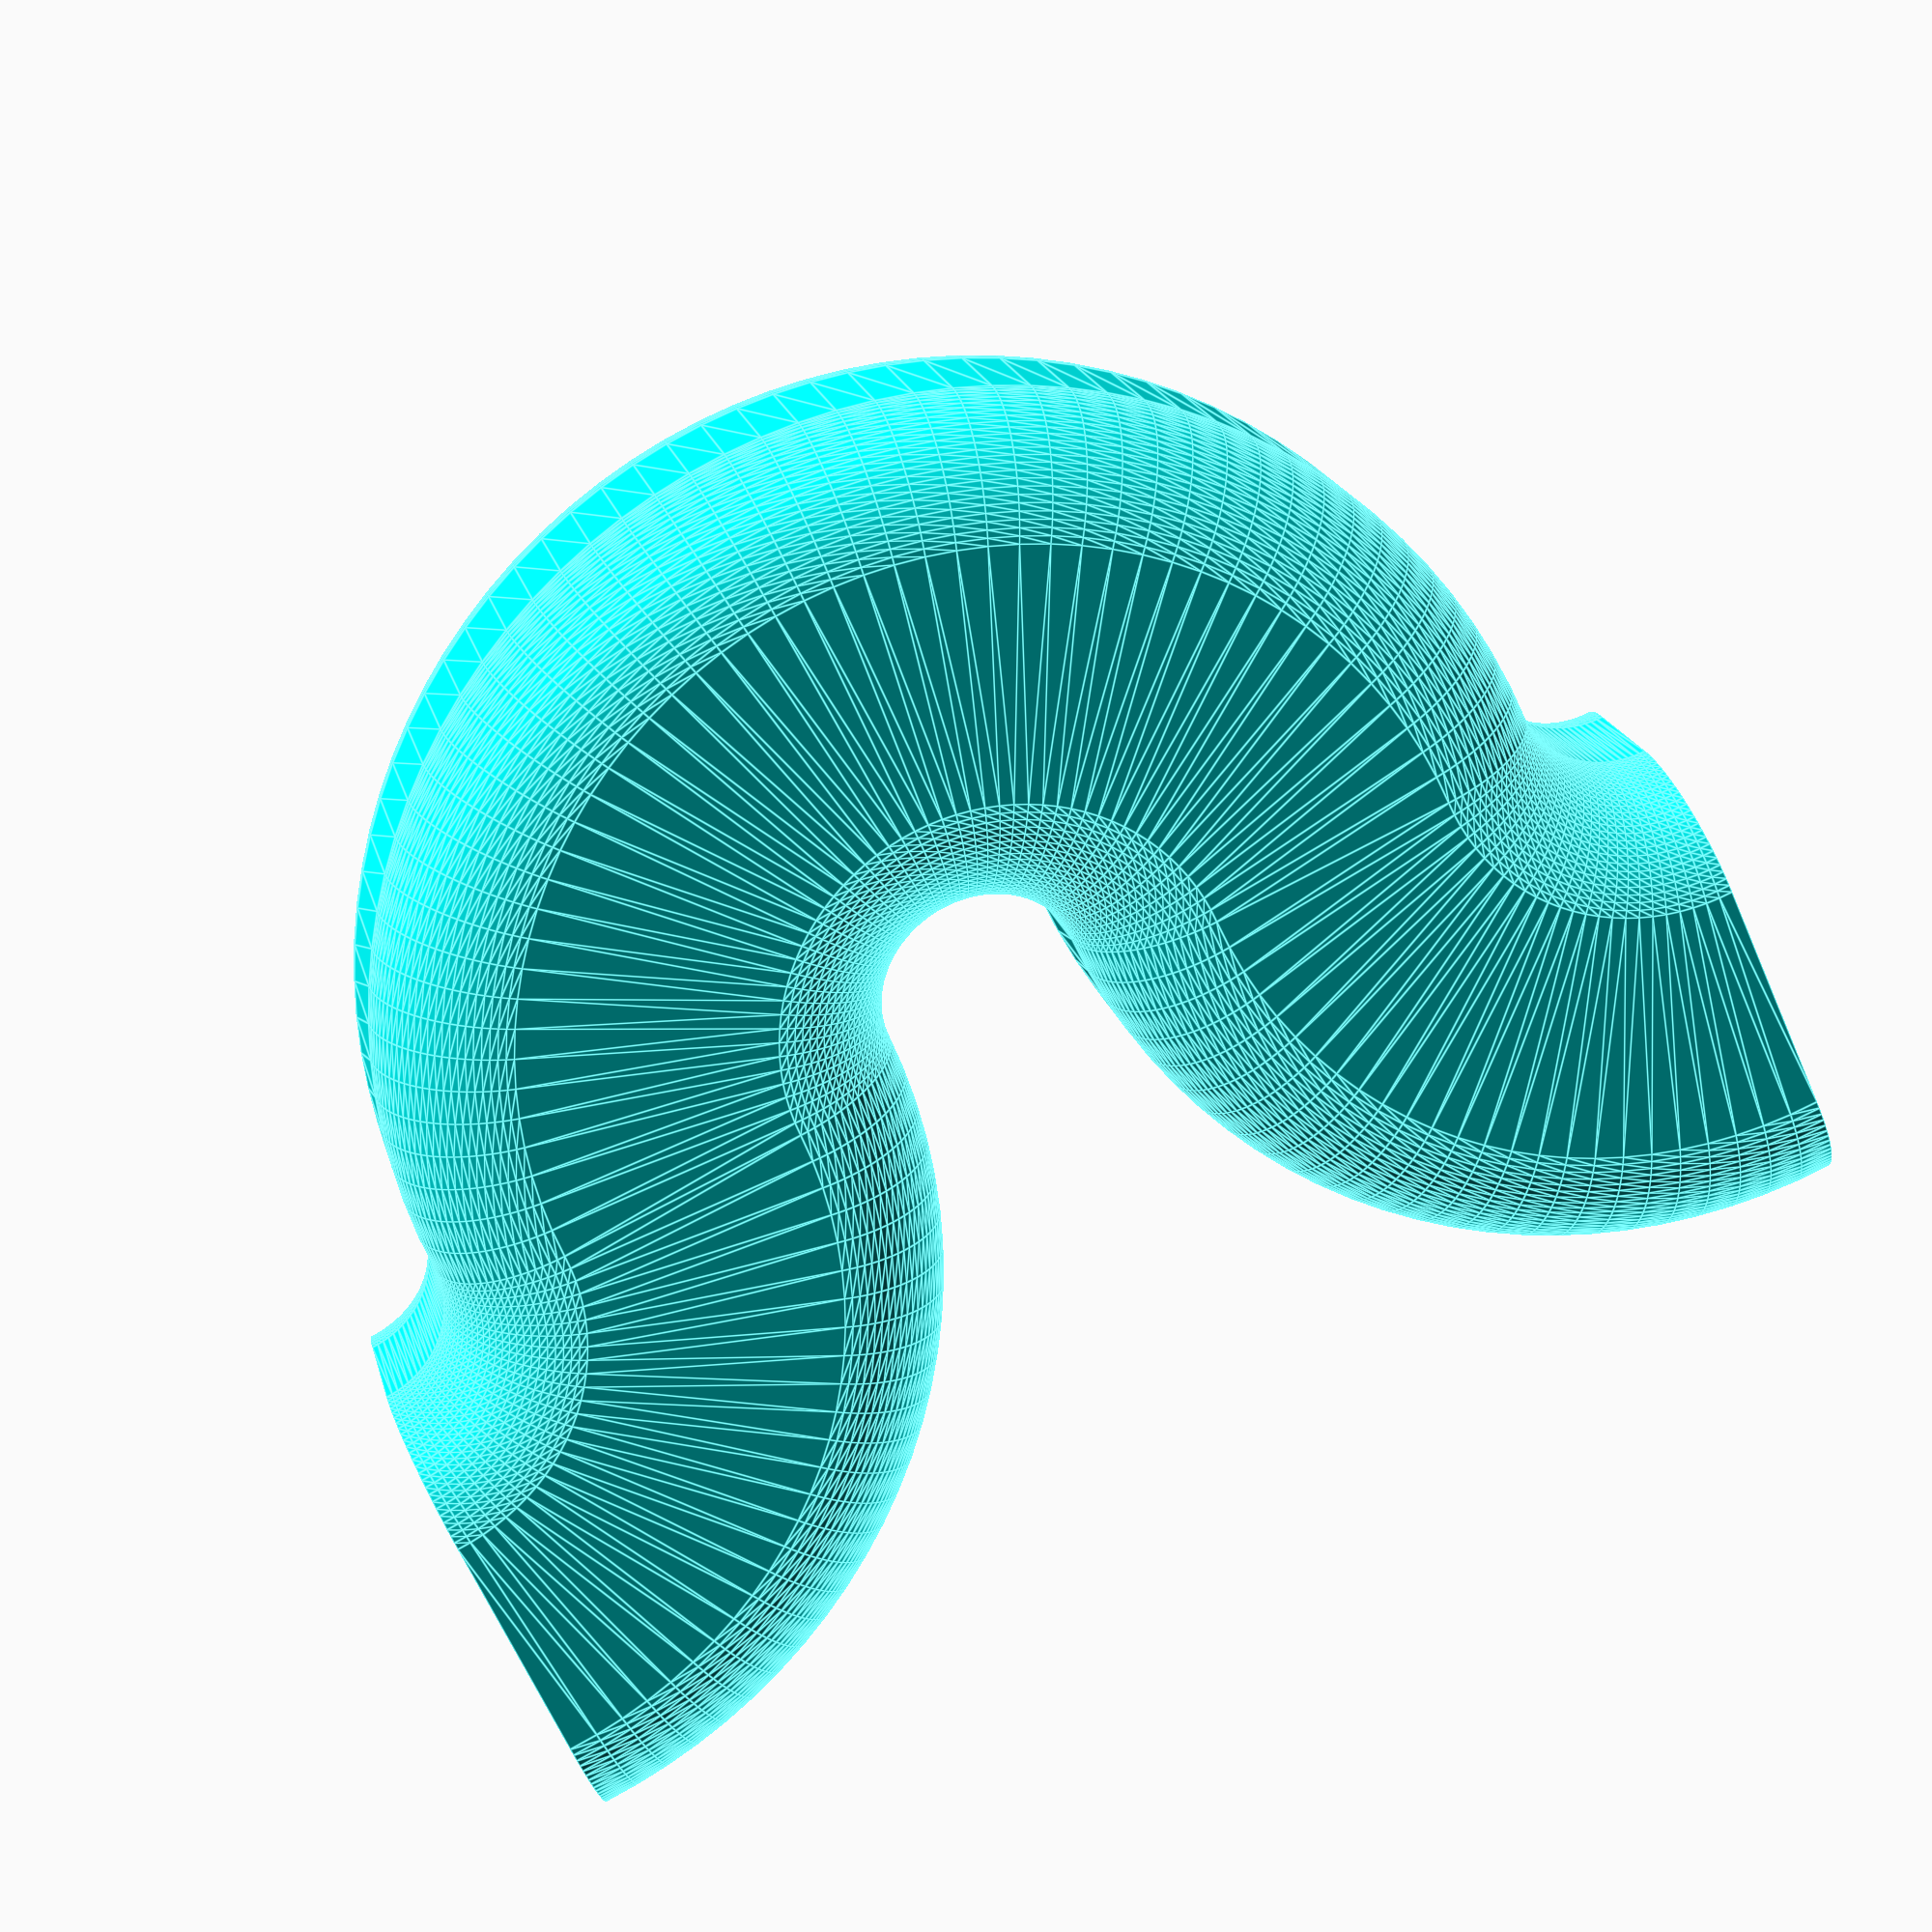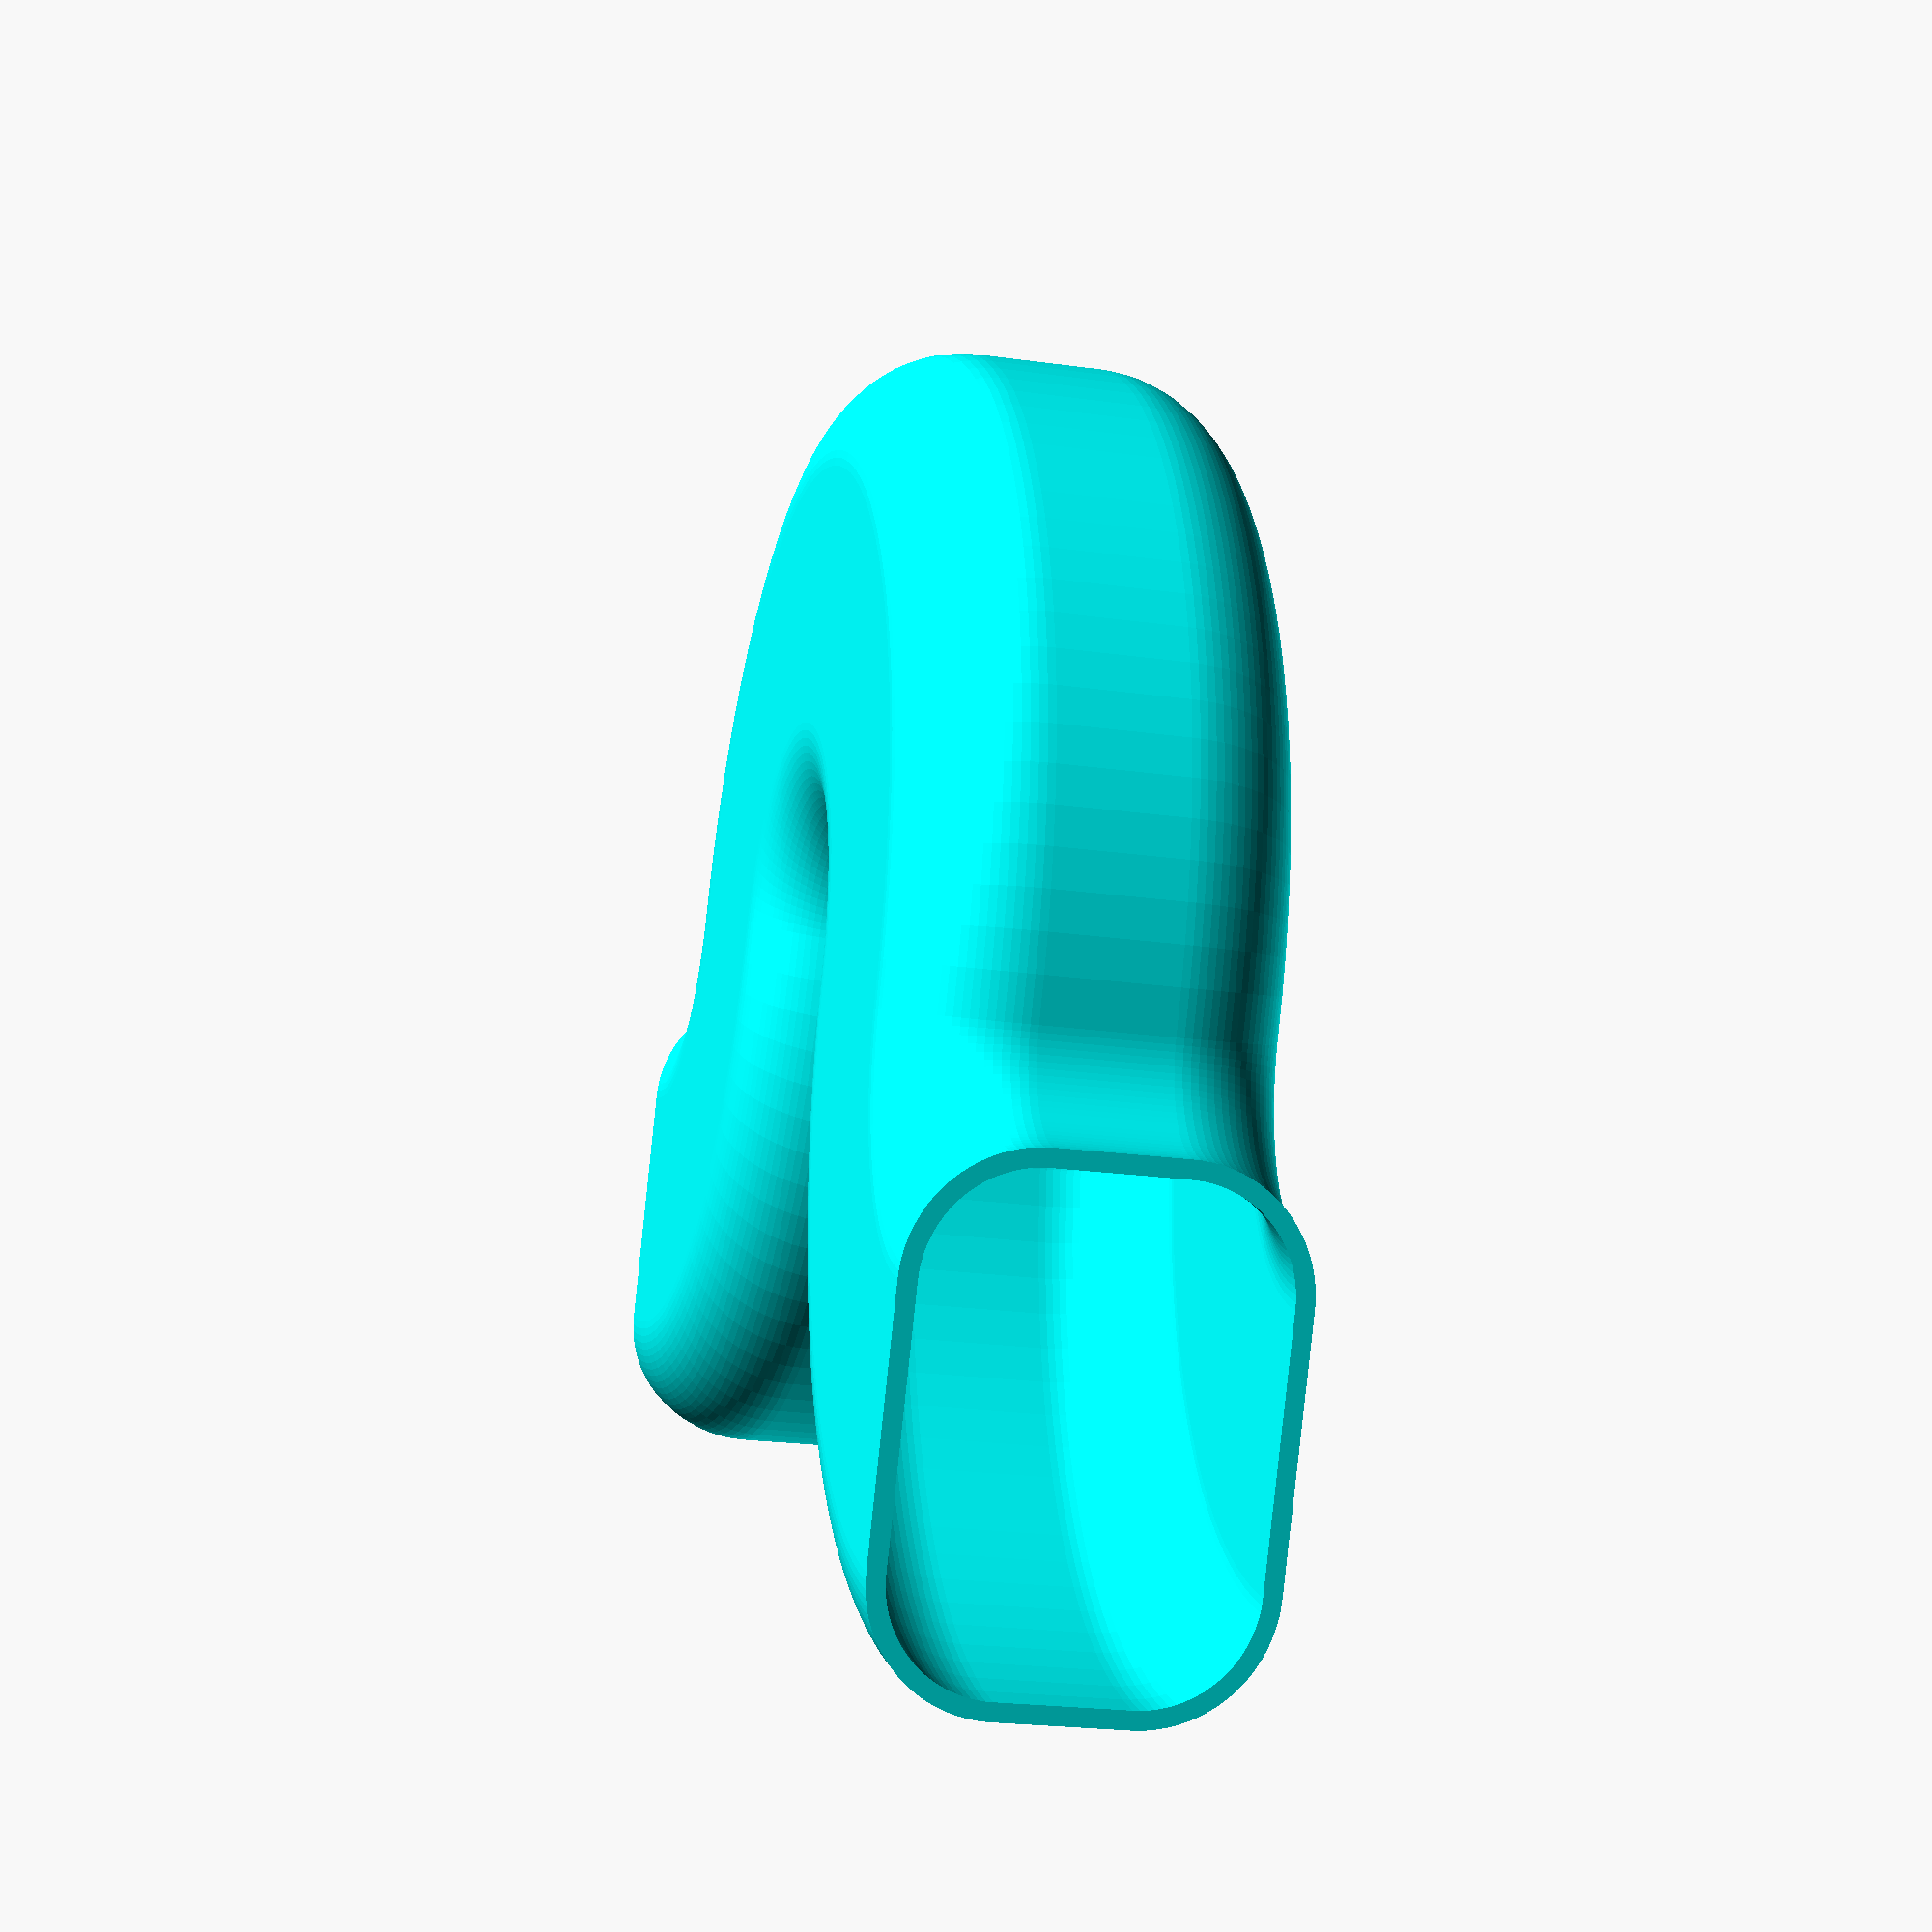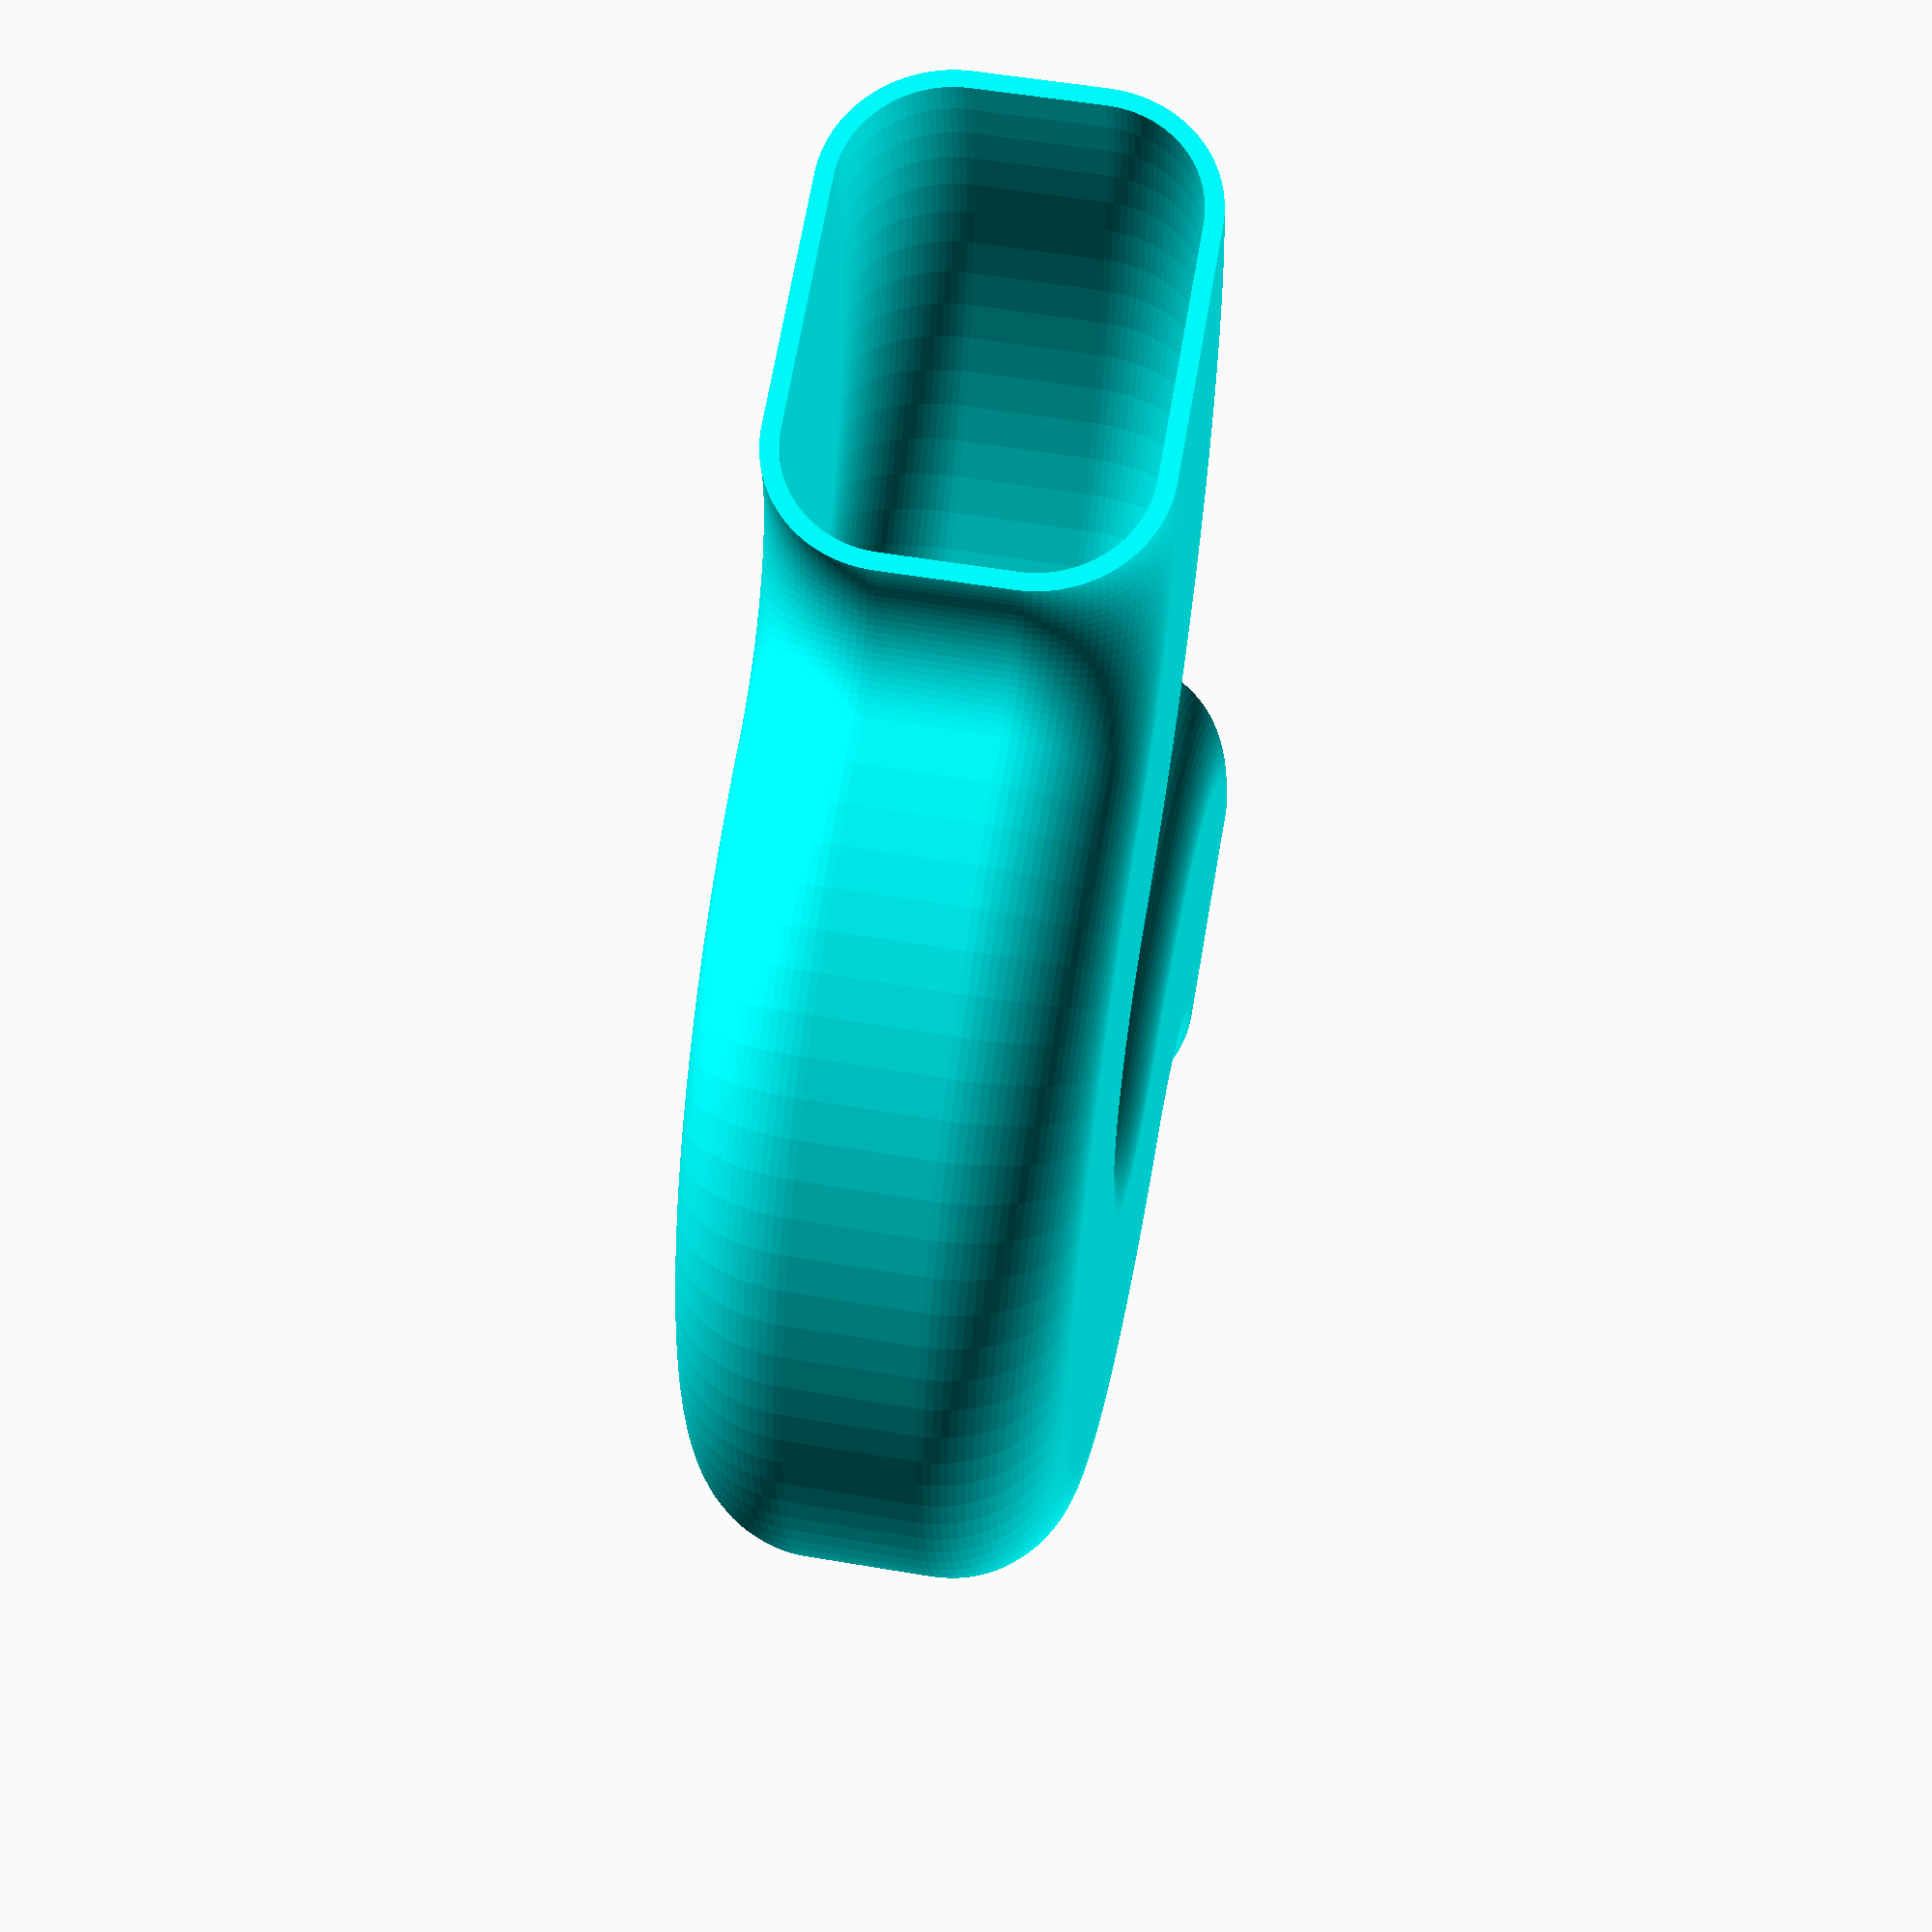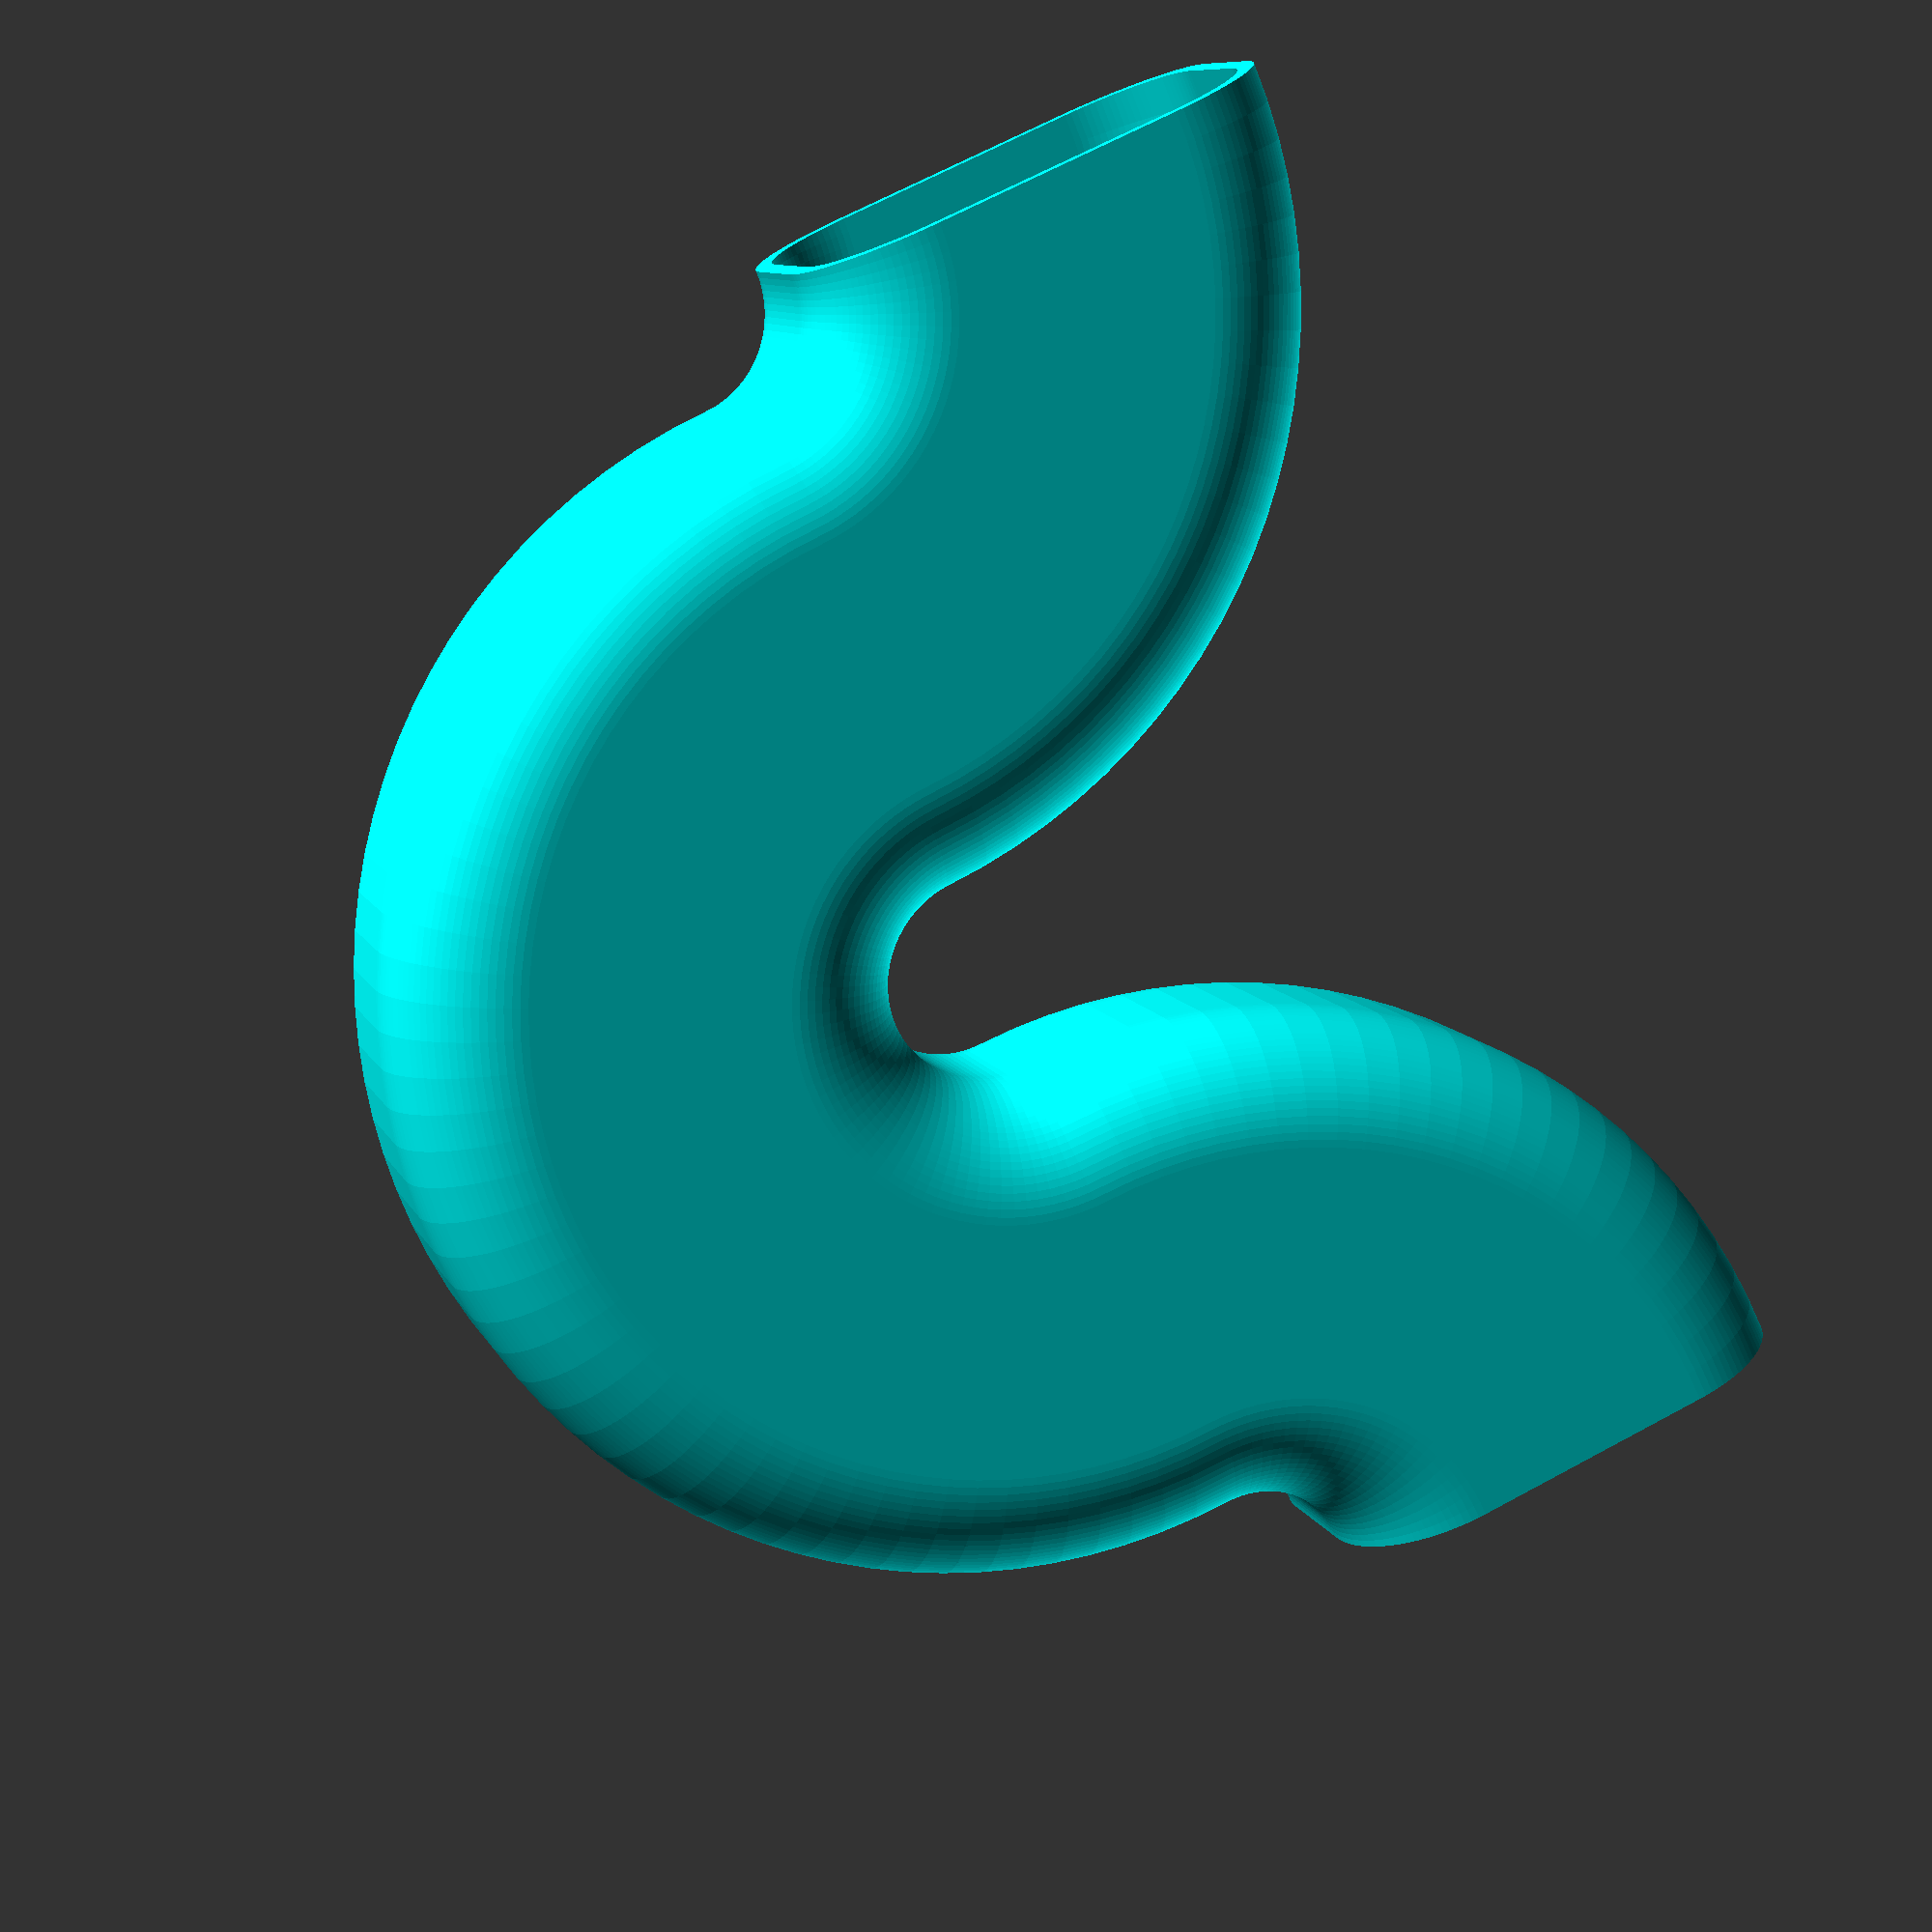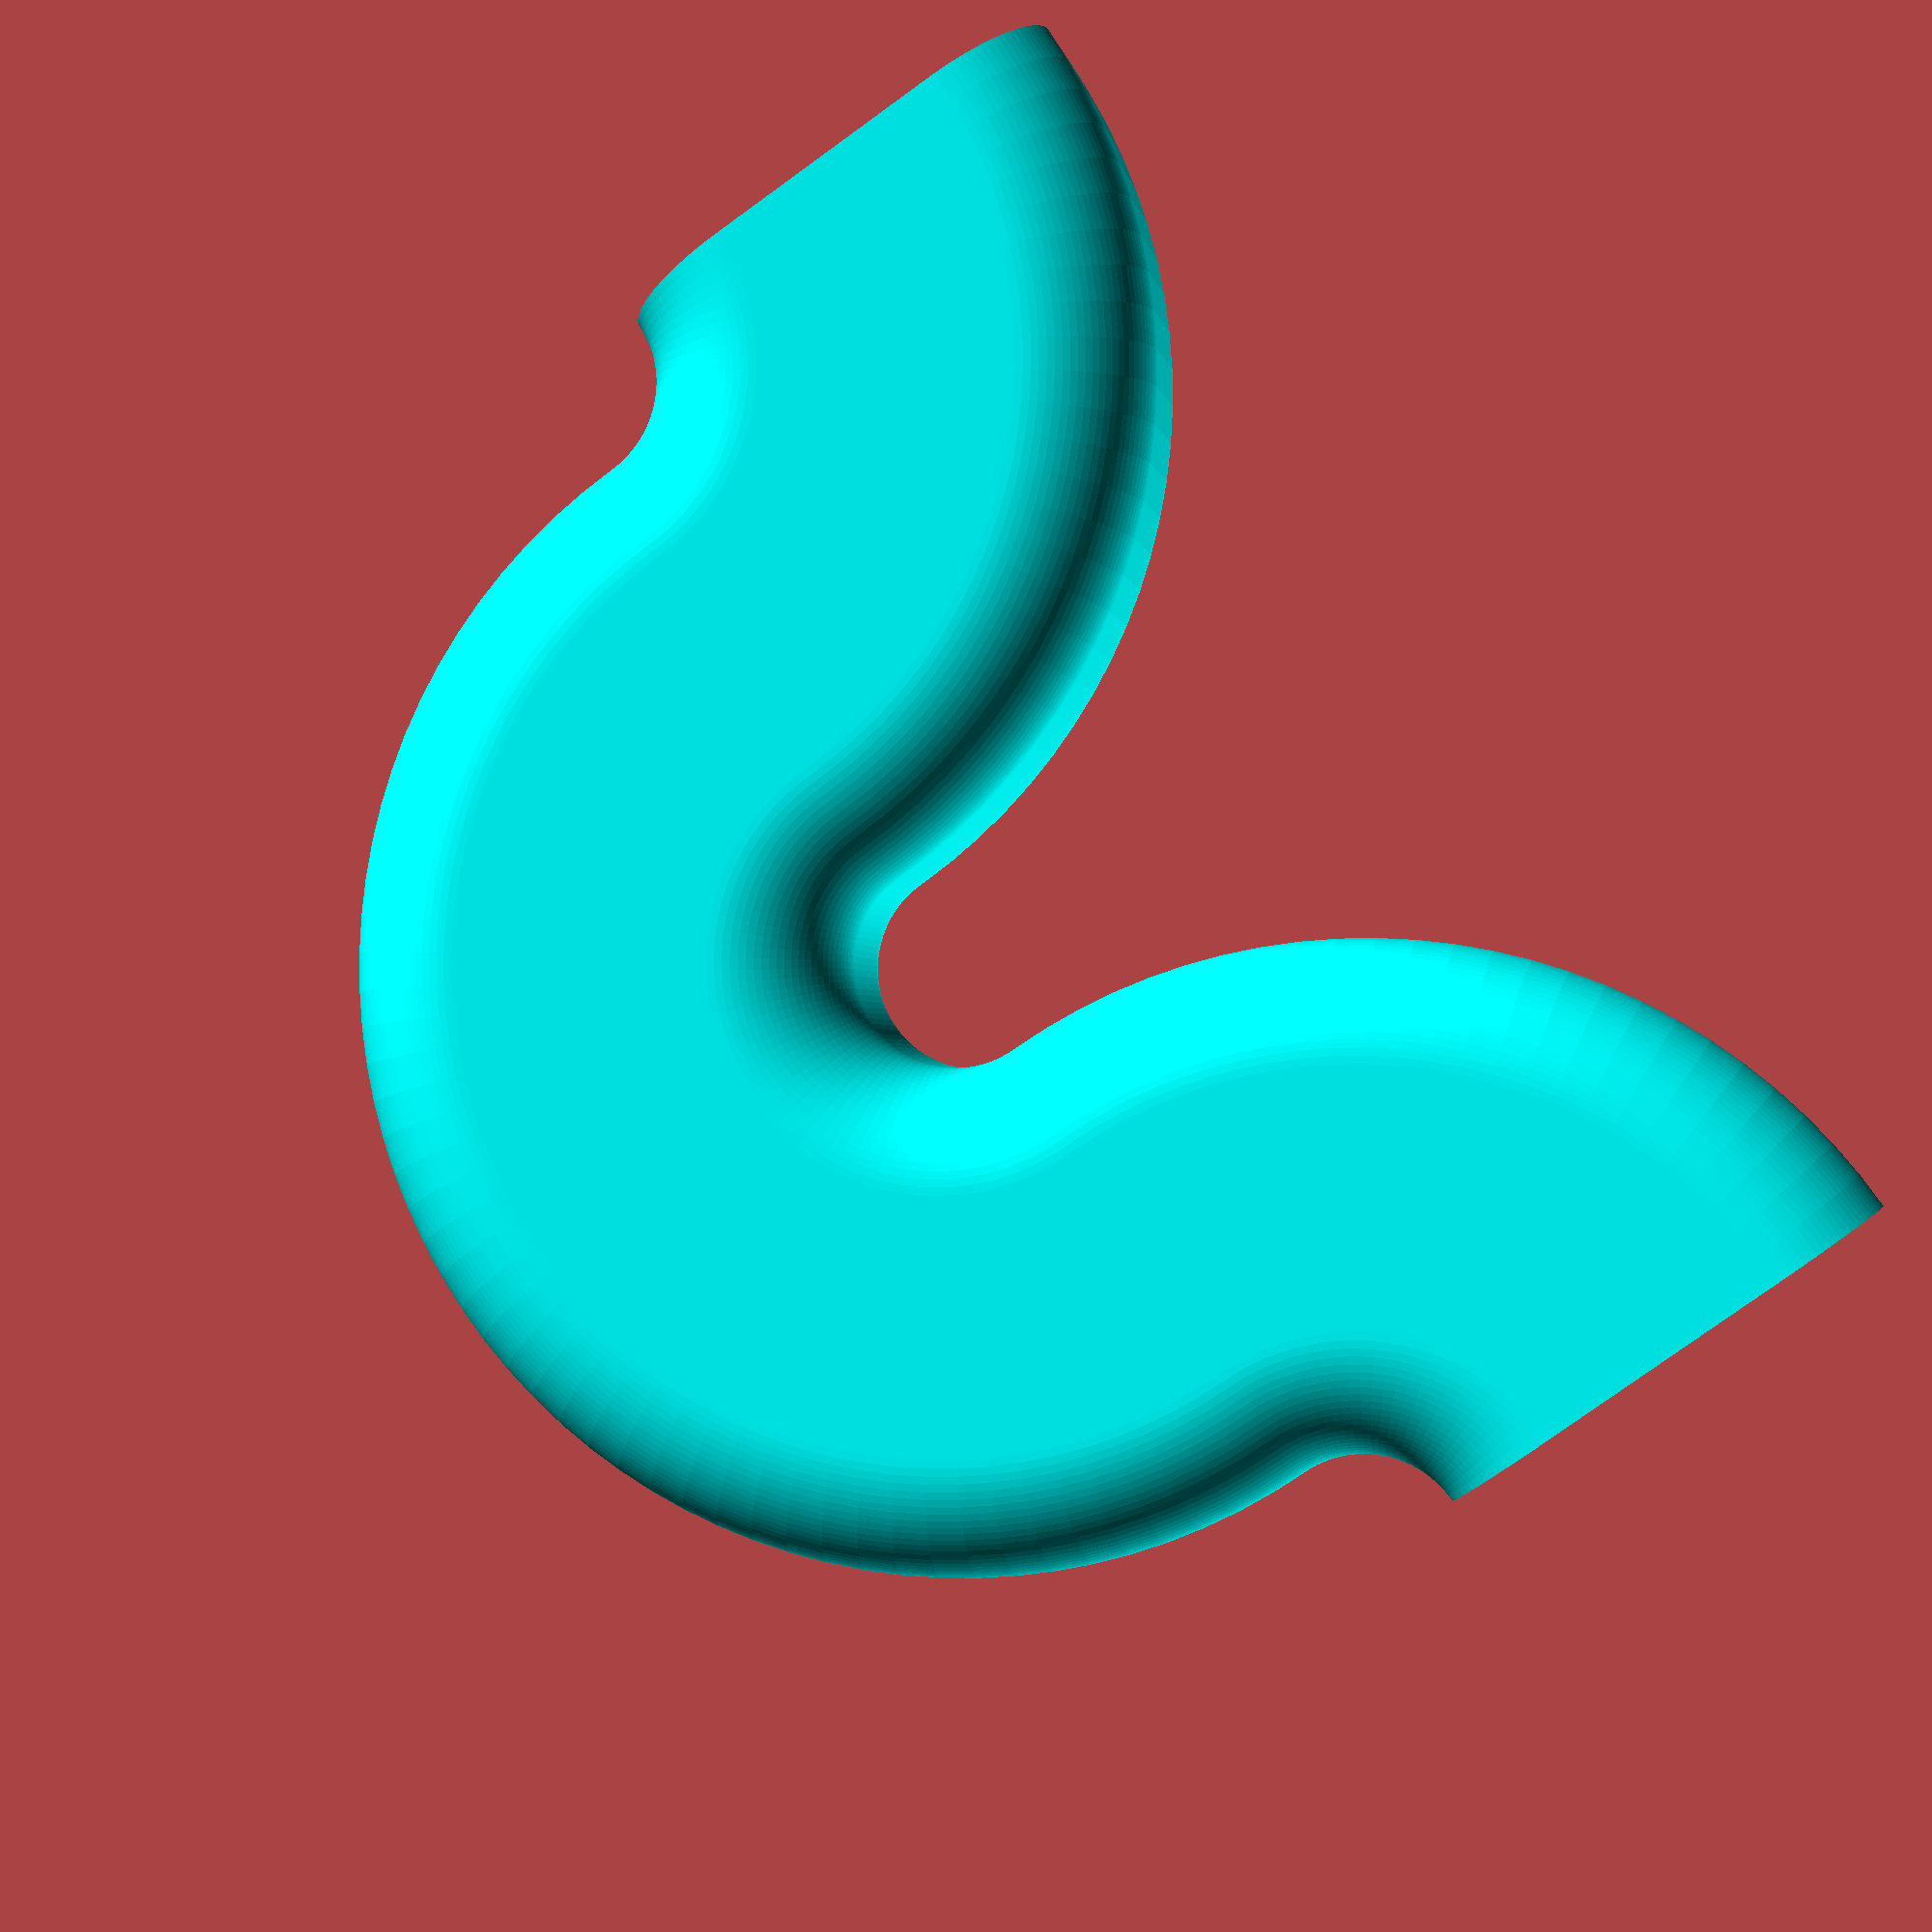
<openscad>
/*
Description : 
    Issue is that deck-wall posts are in the way of continuous downspout.
    Workaround is to create a low profile attachment to go around the post.
*/

/*****************************************************************************
CONSTANTS
*****************************************************************************/
$fn=100;
PI = 4 * atan2(1,1);
ELBOW_90_OFFSET = 60;
TIGHT_ELBOW_90_OFFSET = 40;
ELBOW_ANGLE = 90;
FEMALE_RADIUS = 21;
FEMALE_HEIGHT = 42.2-FEMALE_RADIUS;
FEMALE_WIDTH = 64.2-FEMALE_RADIUS;
DS_WALL = 3;
TUBE_LENGTH = 50;
CONNECTOR_LENGTH = 50;
FEMALE_DEMS = [FEMALE_WIDTH,FEMALE_HEIGHT];
MALE_RADIUS = 18;
MALE_HEIGHT = FEMALE_HEIGHT-7;
MALE_WIDTH = FEMALE_WIDTH-8;
MALE_DEMS = [MALE_WIDTH,MALE_HEIGHT];

/*****************************************************************************
FUNCTIONS - code to make reading modules easier to understand.
******************************************************************************/
function half(x) = x/2;
function swap(arr) = [arr[1],arr[0]];
function actualWidth(length, radius, wall) = TIGHT_ELBOW_90_OFFSET;

/*****************************************************************************
Directives - defines what to build with optional features.
*****************************************************************************/
INCLUDE_CHANNEL = 0;
BUILD_POST_CONNECTOR = 1;

/*****************************************************************************
MAIN SUB - where the instructions start.
*****************************************************************************/
build();

/*****************************************************************************
MODULES: - the meat of the project.
*****************************************************************************/
module build()
{
    if(BUILD_POST_CONNECTOR) postConnector();

}

module postConnector() 
{
    //four 90 degree  elbows to go around post. _|-|_
    rotate([180,0,0])
    S_horizontal_downspout_connector();

    S_horizontal_downspout_connector();

}

module S_horizontal_downspout_connector() 
{
    
    translate([0, ELBOW_90_OFFSET + half(120), 0]) 
    rotate([0, 0, 180]) 
    Horizontal_Downspout_Elbow();

    // translate([TIGHT_ELBOW_90_OFFSET, 0, 0]) 
    // rotate([90,0,0])
    // downSpout(FEMALE_DEMS,FEMALE_RADIUS,DS_WALL, CONNECTOR_LENGTH);
    Horizontal_Downspout_Elbow();
}

module  Horizontal_Downspout_Elbow(right = 1)
{
    
    color("Aqua")rotate_extrude(angle=right * ELBOW_ANGLE,convexity = 10)
    translate([ELBOW_90_OFFSET, 0, 0])
    difference()
    {
        offset(r = FEMALE_RADIUS) square(FEMALE_DEMS,center = true);
        offset(r = FEMALE_RADIUS-DS_WALL) square(FEMALE_DEMS,center = true);
    }
}

module  Vertical_Downspout_Elbow()
{
    union()
    {
        rotate([90,90,0])
        {
            color("Aqua")
            rotate_extrude(angle=ELBOW_ANGLE,convexity = 10)
            translate([TIGHT_ELBOW_90_OFFSET, 0, 0])
            difference()
            {
                offset(r = FEMALE_RADIUS) square(swap(FEMALE_DEMS),center = true);
                offset(r = FEMALE_RADIUS-DS_WALL) square(swap(FEMALE_DEMS),center = true);
            }
        }

        translate([actualWidth(FEMALE_HEIGHT,FEMALE_RADIUS,DS_WALL), 0, 0]) 
        rotate([0,0,90])
        downSpout(FEMALE_DEMS,FEMALE_RADIUS,DS_WALL, CONNECTOR_LENGTH);

        translate([-ELBOW_90_OFFSET+10, 0,-40]) 
        rotate([90,0,90])
        downSpout(FEMALE_DEMS,FEMALE_RADIUS,DS_WALL, CONNECTOR_LENGTH);
    }
}

module downSpout(dimensions, radius, wall, length)
{
    linear_extrude(height = length)
    {
        difference()
        {
            offset(r = radius) square(dimensions,center = true);
            offset(r = radius-wall) square(dimensions,center = true);
        }
    }
}

</openscad>
<views>
elev=340.6 azim=294.2 roll=167.0 proj=p view=edges
elev=202.9 azim=117.2 roll=103.5 proj=p view=wireframe
elev=126.4 azim=343.3 roll=259.6 proj=p view=wireframe
elev=350.7 azim=156.1 roll=343.9 proj=p view=wireframe
elev=1.6 azim=145.2 roll=9.0 proj=p view=solid
</views>
